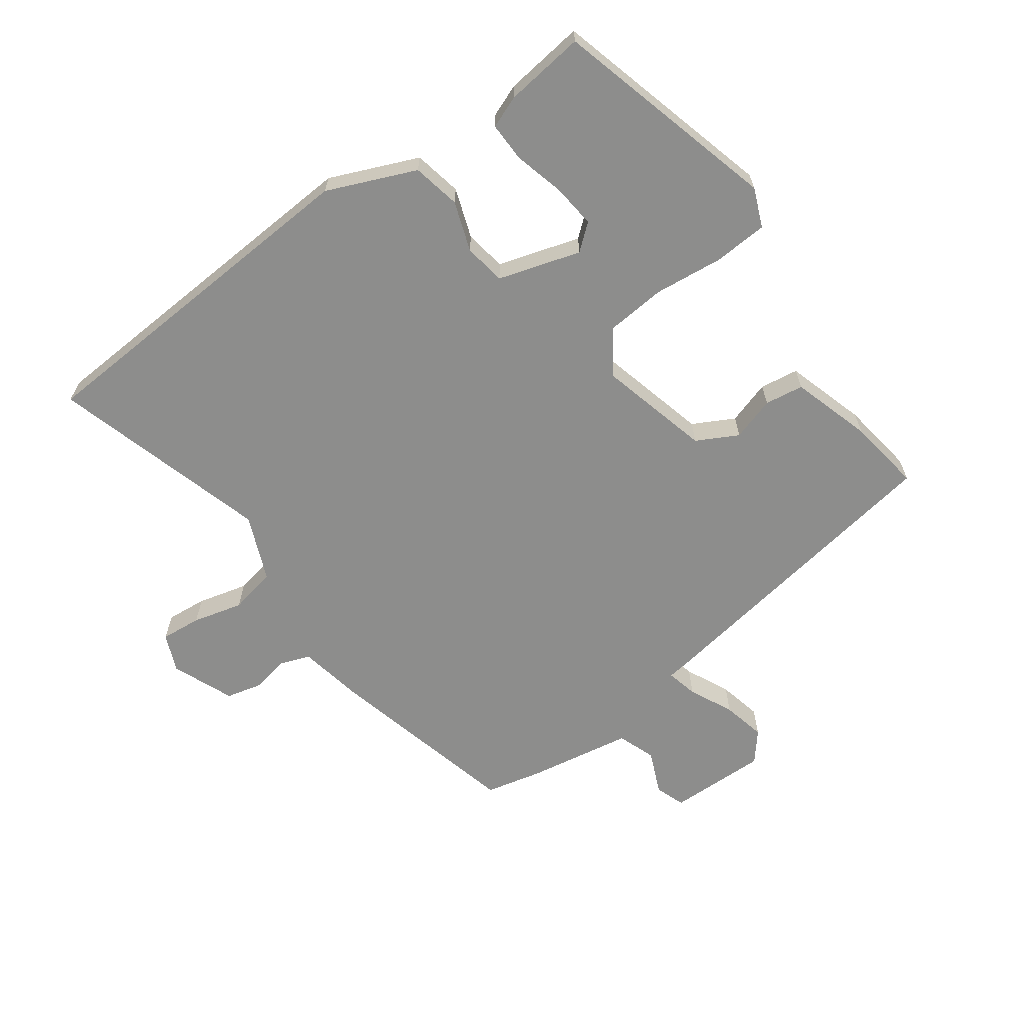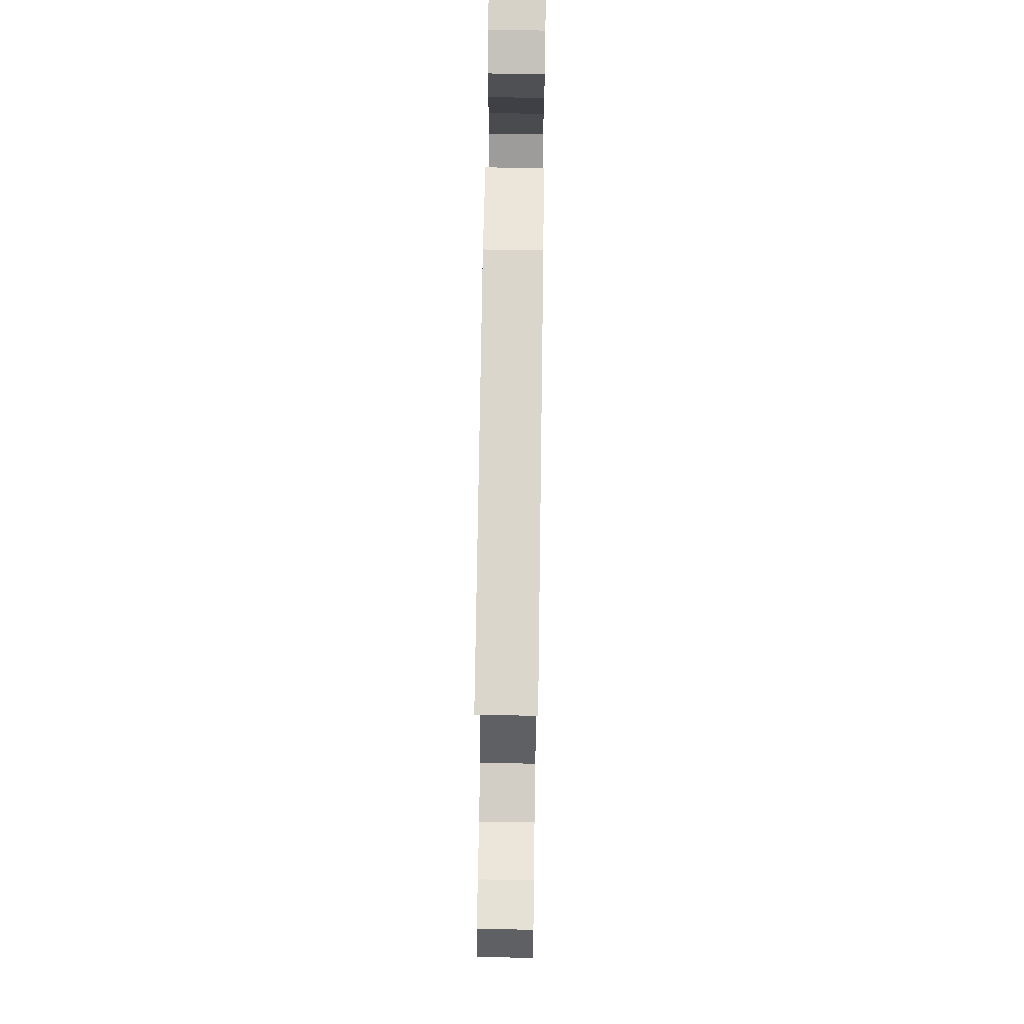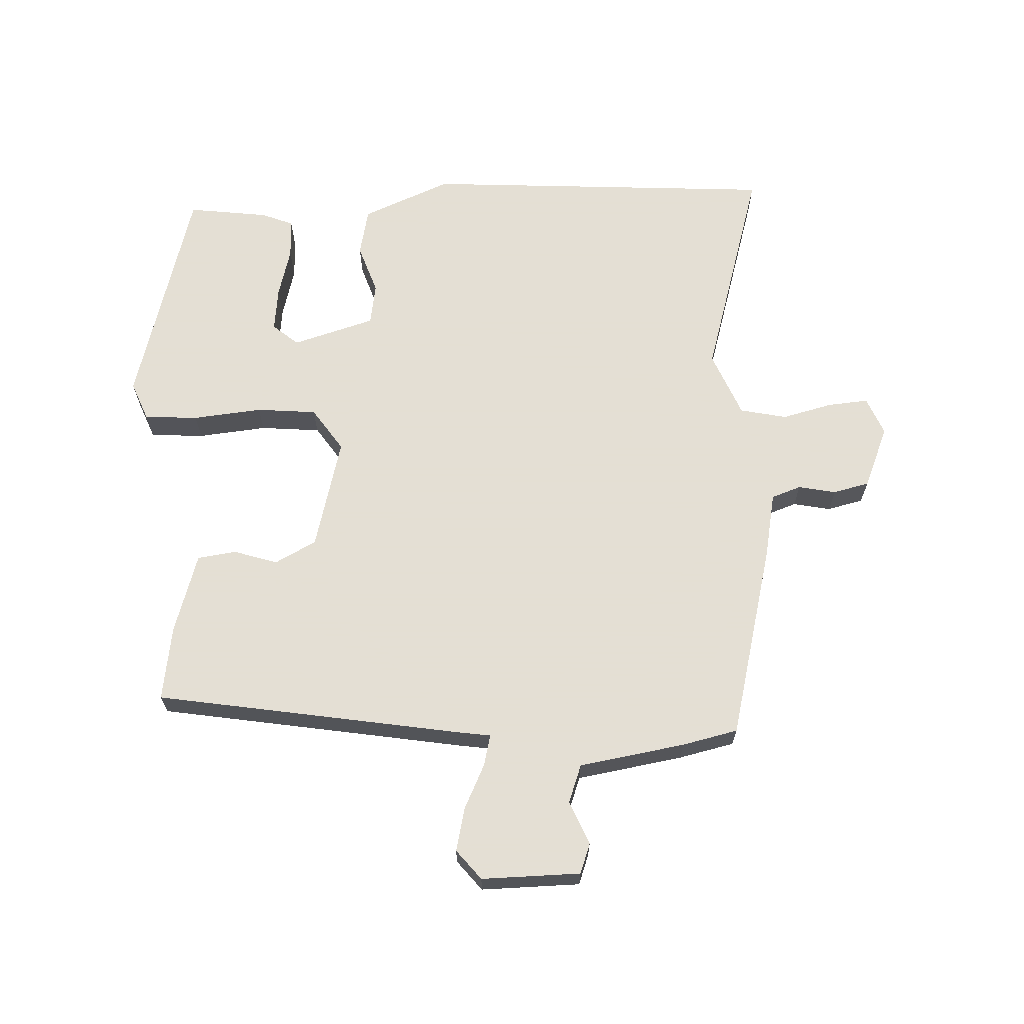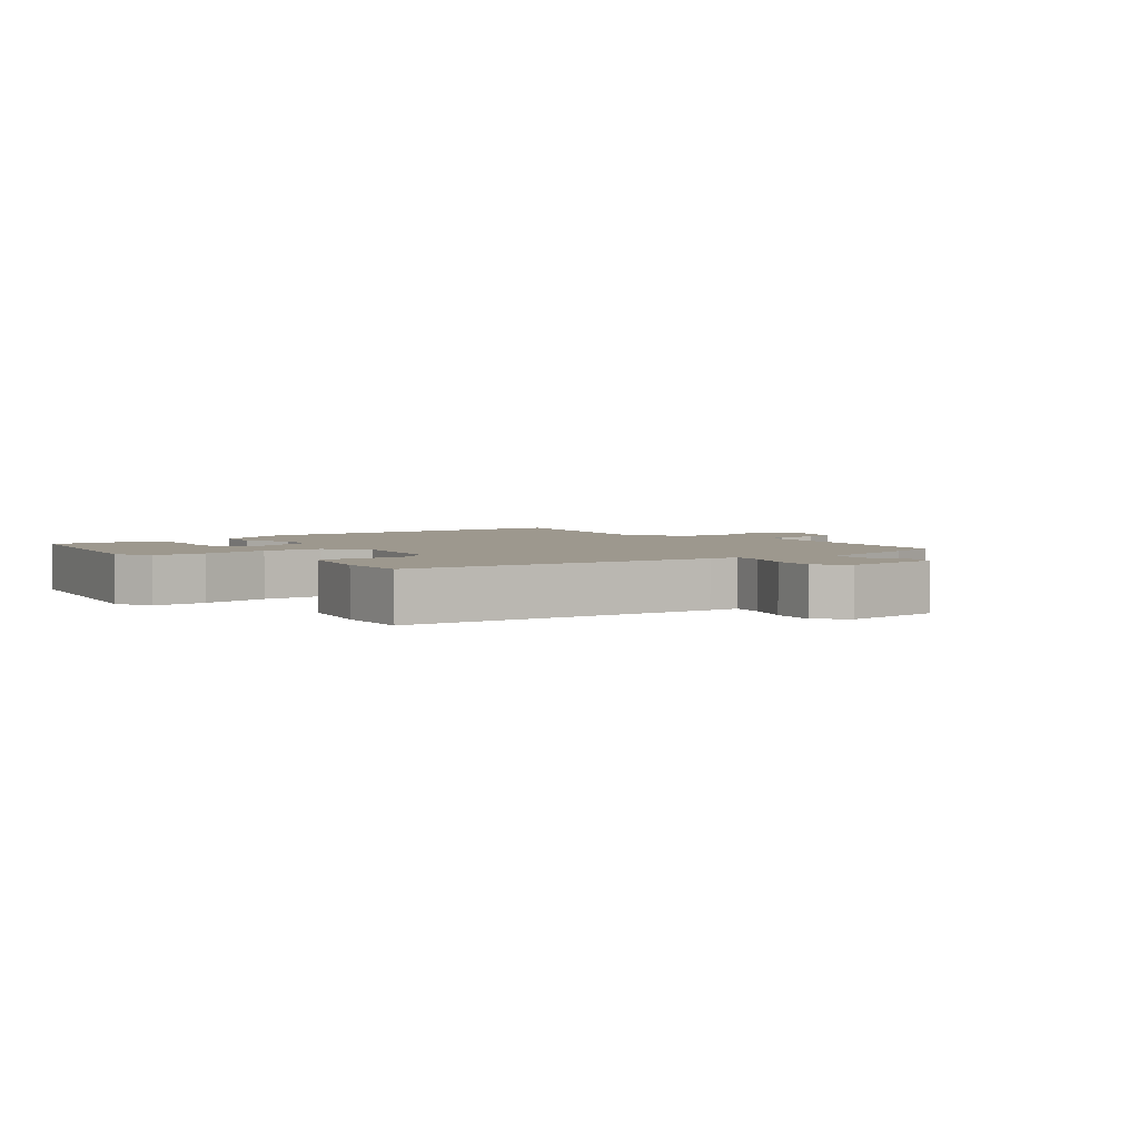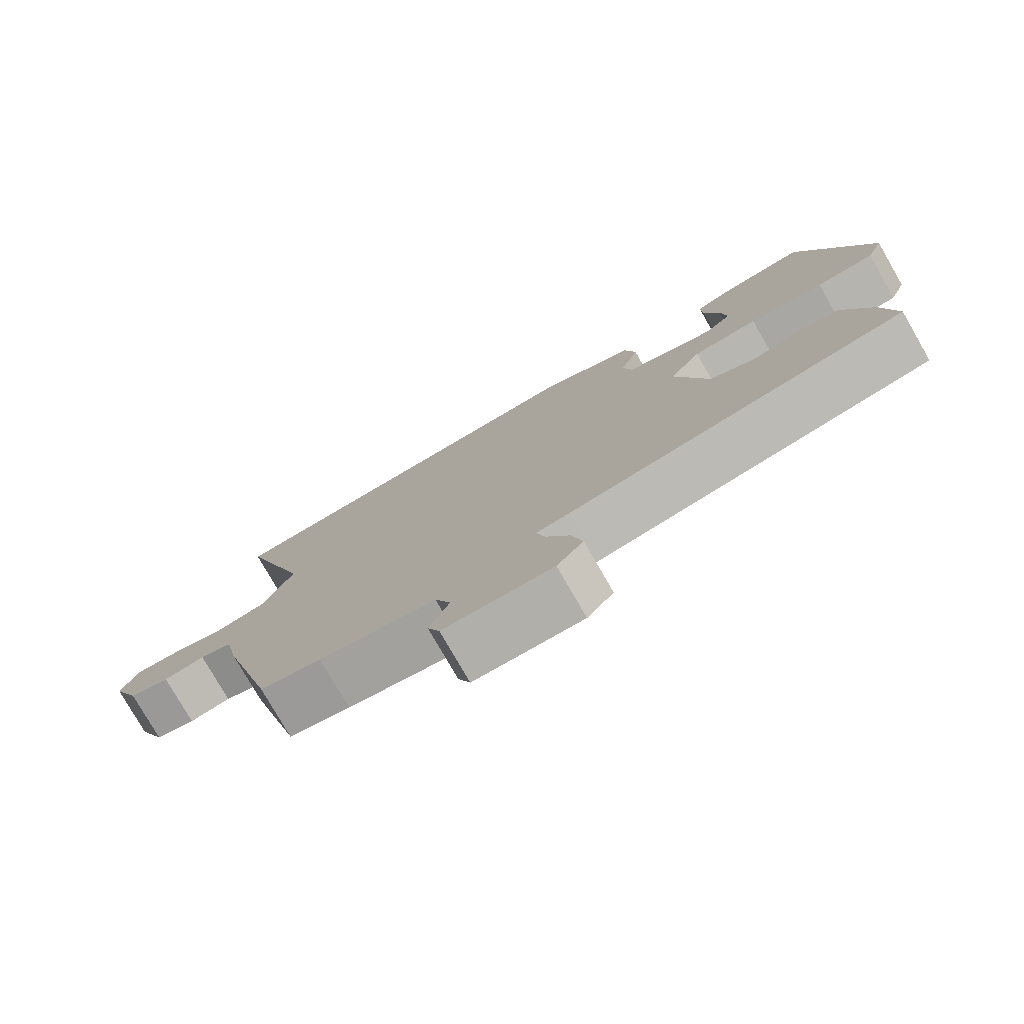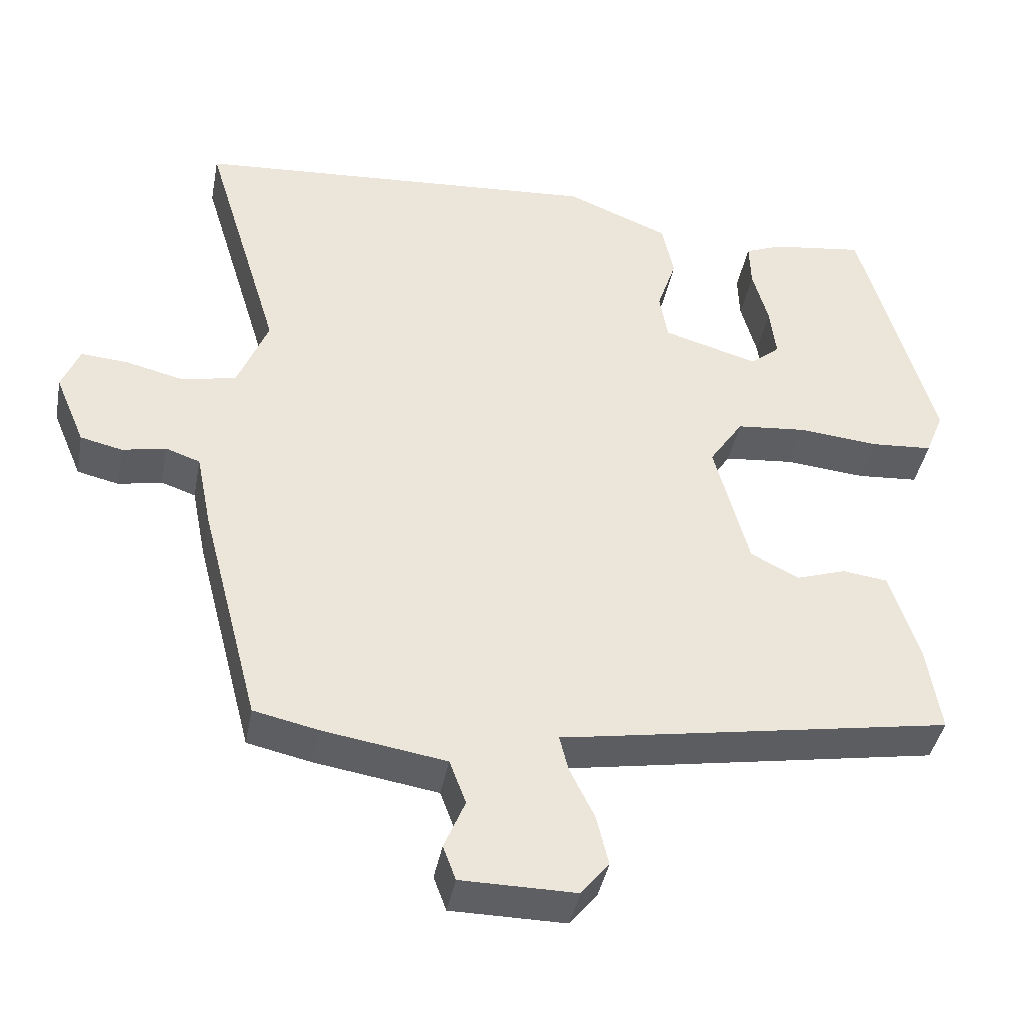
<metadata>
{"format":"obj","ext":"obj","renderer":"f3d","projection":"perspective","resolution":1024,"background":"white","views":[{"elev":-64.5,"azim":35.2,"up":"+Y"},{"elev":69.6,"azim":-89.2,"up":"+Z"},{"elev":66.3,"azim":177.2,"up":"+Y"},{"elev":3.2,"azim":137.7,"up":"+Y"},{"elev":-78.2,"azim":29.9,"up":"+Z"},{"elev":-41.0,"azim":-10.6,"up":"+Z"}]}
</metadata>
<code>
v -0.435 0.07 -0.495
v -0.513 0.07 -0.194
v -0.533 0.07 -0.094
v -0.579 0.07 -0.078
v -0.637 0.07 -0.09
v -0.693 0.07 -0.077
v -0.733 0.07 0.018
v -0.709 0.07 0.077
v -0.646 0.07 0.072
v -0.568 0.07 0.053
v -0.496 0.07 0.069
v -0.455 0.07 0.17
v -0.556 0.07 0.505
v -0.009 0.07 0.544
v 0.128 0.07 0.488
v 0.144 0.07 0.414
v 0.118 0.07 0.337
v 0.129 0.07 0.273
v 0.256 0.07 0.236
v 0.295 0.07 0.269
v 0.287 0.07 0.337
v 0.266 0.07 0.414
v 0.264 0.07 0.475
v 0.313 0.07 0.495
v 0.437 0.07 0.512
v 0.535 0.07 0.166
v 0.511 0.07 0.106
v 0.428 0.07 0.1
v 0.321 0.07 0.11
v 0.228 0.07 0.101
v 0.183 0.07 0.034
v 0.229 0.07 -0.138
v 0.293 0.07 -0.171
v 0.36 0.07 -0.149
v 0.42 0.07 -0.157
v 0.459 0.07 -0.28
v 0.477 0.07 -0.395
v 0.001 0.07 -0.477
v -0.045 0.07 -0.484
v -0.033 0.07 -0.532
v 0 0.07 -0.6
v 0.016 0.07 -0.667
v -0.021 0.07 -0.713
v -0.174 0.07 -0.712
v -0.191 0.07 -0.666
v -0.163 0.07 -0.599
v -0.185 0.07 -0.54
v -0.349 0.07 -0.514
v -0.435 0 -0.495
v -0.513 0 -0.194
v -0.533 0 -0.094
v -0.579 0 -0.078
v -0.637 0 -0.09
v -0.693 0 -0.077
v -0.733 0 0.018
v -0.709 0 0.077
v -0.646 0 0.072
v -0.568 0 0.053
v -0.496 0 0.069
v -0.455 0 0.17
v -0.556 0 0.505
v -0.009 0 0.544
v 0.128 0 0.488
v 0.144 0 0.414
v 0.118 0 0.337
v 0.129 0 0.273
v 0.256 0 0.236
v 0.295 0 0.269
v 0.287 0 0.337
v 0.266 0 0.414
v 0.264 0 0.475
v 0.313 0 0.495
v 0.437 0 0.512
v 0.535 0 0.166
v 0.511 0 0.106
v 0.428 0 0.1
v 0.321 0 0.11
v 0.228 0 0.101
v 0.183 0 0.034
v 0.229 0 -0.138
v 0.293 0 -0.171
v 0.36 0 -0.149
v 0.42 0 -0.157
v 0.459 0 -0.28
v 0.477 0 -0.395
v 0.001 0 -0.477
v -0.045 0 -0.484
v -0.033 0 -0.532
v 0 0 -0.6
v 0.016 0 -0.667
v -0.021 0 -0.713
v -0.174 0 -0.712
v -0.191 0 -0.666
v -0.163 0 -0.599
v -0.185 0 -0.54
v -0.349 0 -0.514
f 1 2 3
f 48 1 3
f 47 48 3
f 44 45 46
f 43 44 46
f 42 43 46
f 41 42 46
f 40 41 46
f 39 40 46 47
f 37 38 39
f 36 37 39
f 35 36 39
f 34 35 39
f 33 34 39
f 39 47 3
f 33 39 3
f 32 33 3
f 27 28 29
f 26 27 29
f 25 26 29
f 24 25 29
f 21 22 23 24
f 20 21 24 29
f 19 20 29 30
f 15 16 17
f 14 15 17
f 13 14 17
f 12 13 17
f 11 12 17 18
f 8 9 10
f 7 8 10
f 6 7 10
f 5 6 10
f 4 5 10
f 4 10 11
f 3 4 11
f 32 3 11
f 31 32 11
f 19 30 31
f 18 19 31
f 11 18 31
f 51 50 49
f 51 49 96
f 51 96 95
f 94 93 92
f 94 92 91
f 94 91 90
f 94 90 89
f 94 89 88
f 95 94 88 87
f 87 86 85
f 87 85 84
f 87 84 83
f 87 83 82
f 87 82 81
f 51 95 87
f 51 87 81
f 51 81 80
f 77 76 75
f 77 75 74
f 77 74 73
f 77 73 72
f 72 71 70 69
f 77 72 69 68
f 78 77 68 67
f 65 64 63
f 65 63 62
f 65 62 61
f 65 61 60
f 66 65 60 59
f 58 57 56
f 58 56 55
f 58 55 54
f 58 54 53
f 58 53 52
f 59 58 52
f 59 52 51
f 59 51 80
f 59 80 79
f 79 78 67
f 79 67 66
f 79 66 59
f 1 49 50 2
f 2 50 51 3
f 3 51 52 4
f 4 52 53 5
f 5 53 54 6
f 6 54 55 7
f 7 55 56 8
f 8 56 57 9
f 9 57 58 10
f 10 58 59 11
f 11 59 60 12
f 12 60 61 13
f 13 61 62 14
f 14 62 63 15
f 15 63 64 16
f 16 64 65 17
f 17 65 66 18
f 18 66 67 19
f 19 67 68 20
f 20 68 69 21
f 21 69 70 22
f 22 70 71 23
f 23 71 72 24
f 24 72 73 25
f 25 73 74 26
f 26 74 75 27
f 27 75 76 28
f 28 76 77 29
f 29 77 78 30
f 30 78 79 31
f 31 79 80 32
f 32 80 81 33
f 33 81 82 34
f 34 82 83 35
f 35 83 84 36
f 36 84 85 37
f 37 85 86 38
f 38 86 87 39
f 39 87 88 40
f 40 88 89 41
f 41 89 90 42
f 42 90 91 43
f 43 91 92 44
f 44 92 93 45
f 45 93 94 46
f 46 94 95 47
f 47 95 96 48
f 48 96 49 1

</code>
